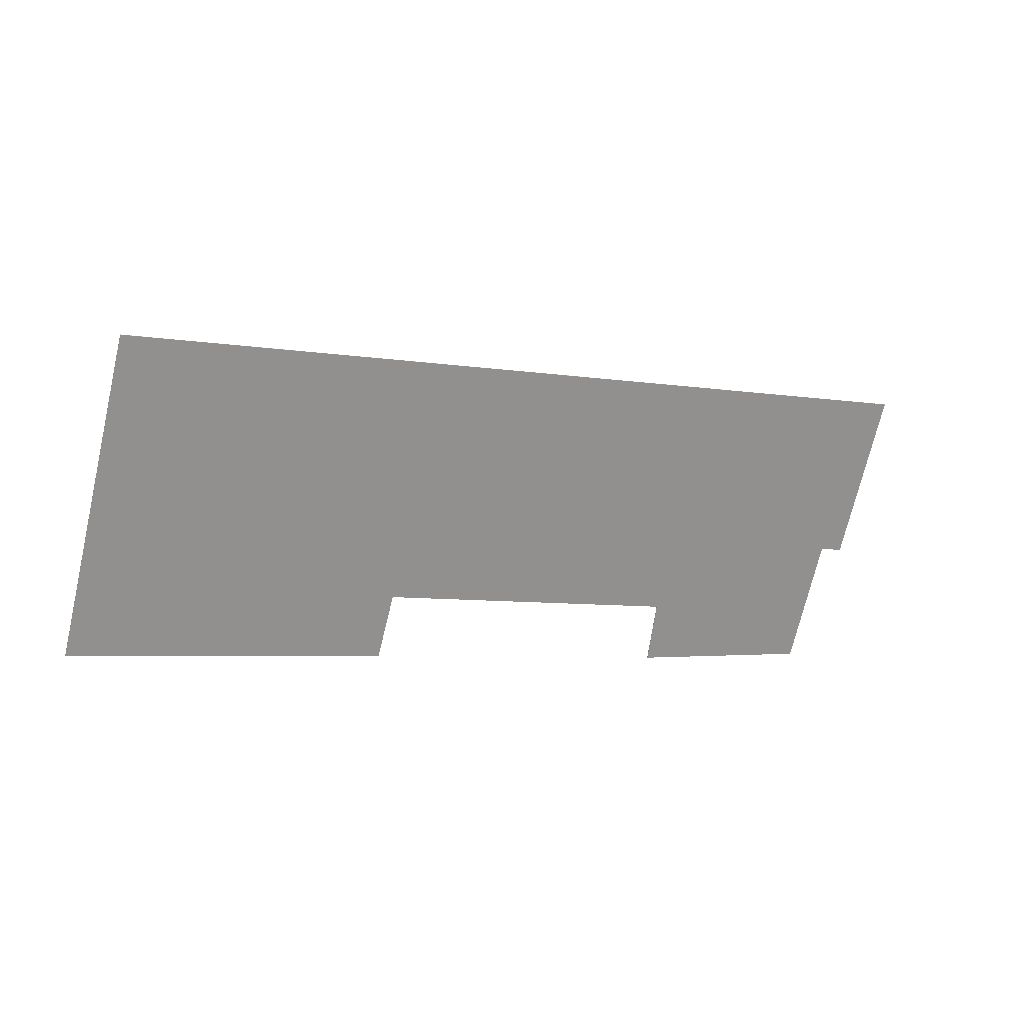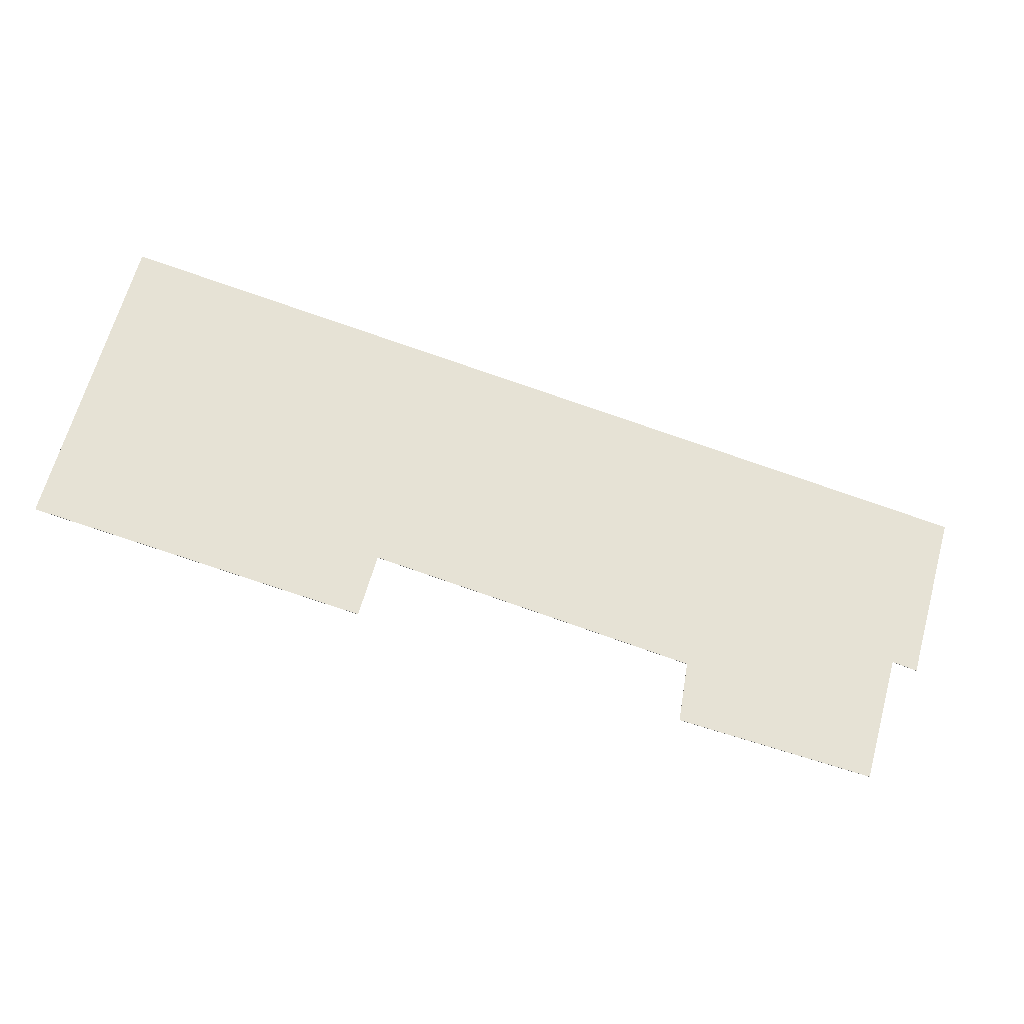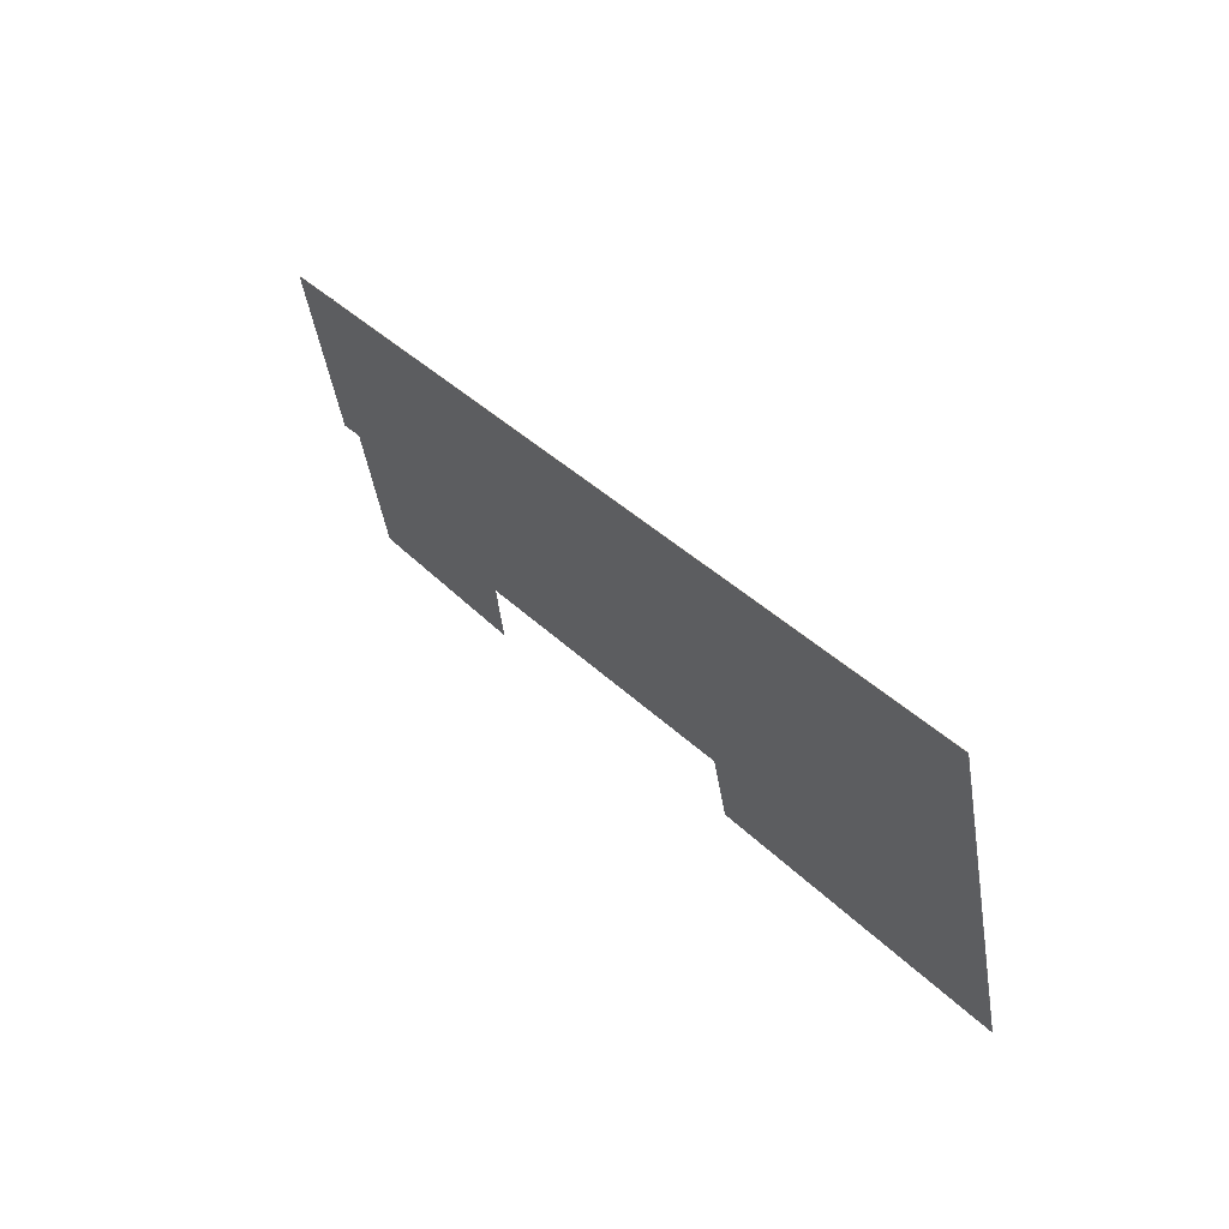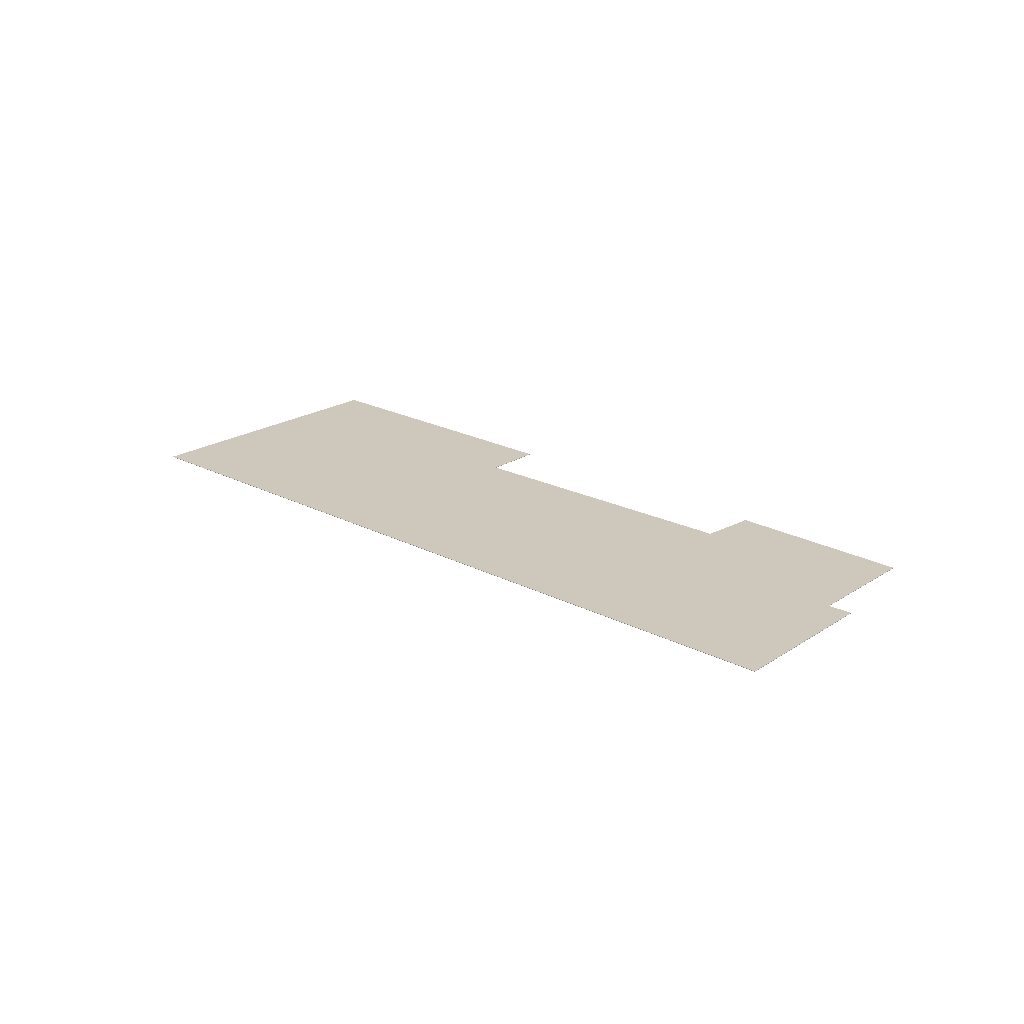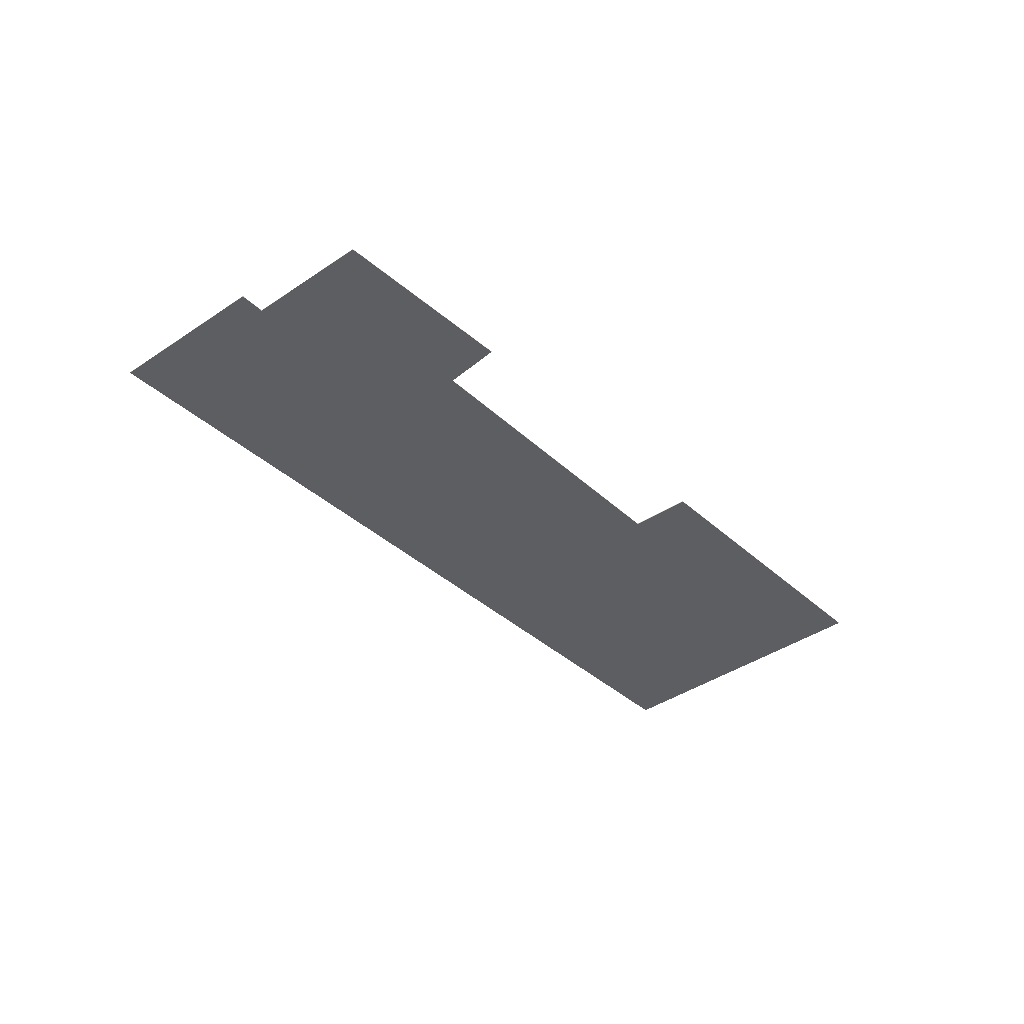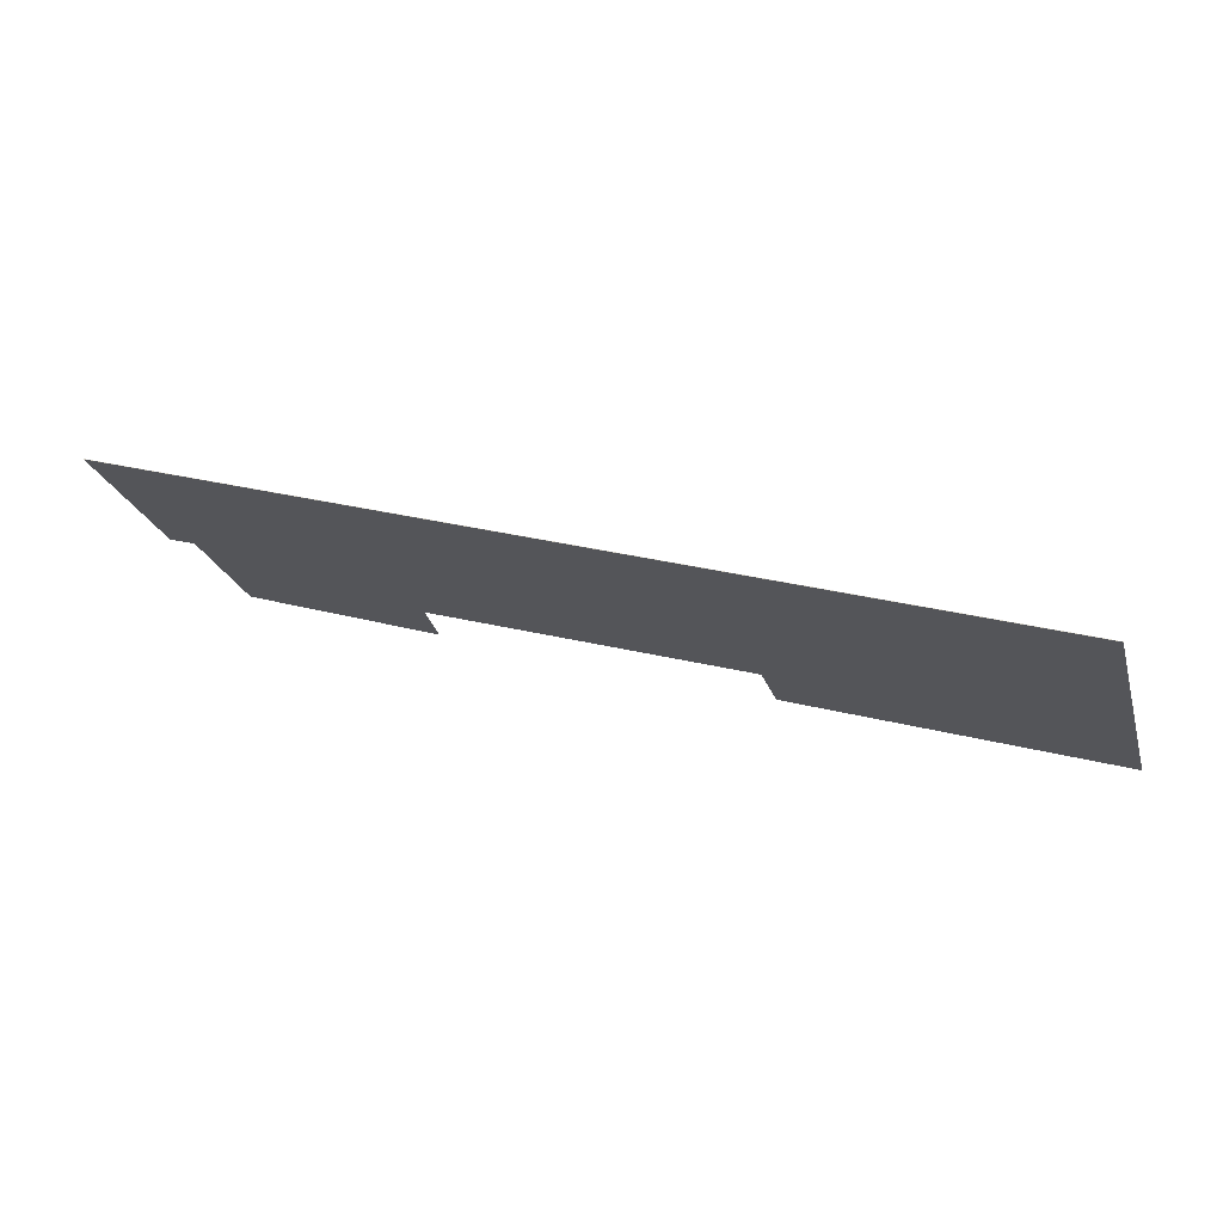
<metadata>
{"format":"obj","ext":"obj","renderer":"f3d","projection":"perspective","resolution":1024,"background":"white","views":[{"elev":24.7,"azim":-28.3,"up":"+Z"},{"elev":-26.6,"azim":-11.5,"up":"+Z"},{"elev":53.7,"azim":-128.4,"up":"+Z"},{"elev":21.8,"azim":57.0,"up":"+Y"},{"elev":-38.5,"azim":146.1,"up":"+Y"},{"elev":72.1,"azim":-164.2,"up":"+Z"}]}
</metadata>
<code>
v -2.736 -0.03275 -4.872
v -2.814 -0.03275 -4.851
v -2.795 -0.03275 -4.777
v -2.732 -0.03275 -4.856
v -2.654 -0.03275 -4.878
v -2.609 -0.03275 -4.904
v -2.657 -0.03275 -4.893
v -2.6 -0.03275 -4.873
v -2.594 -0.03275 -4.875
v -2.582 -0.03275 -4.833
v -2.795 -0.03284 -4.777
v -2.814 -0.03284 -4.851
v -2.736 -0.03284 -4.872
v -2.732 -0.03284 -4.856
v -2.654 -0.03284 -4.878
v -2.657 -0.03284 -4.893
v -2.609 -0.03284 -4.904
v -2.6 -0.03284 -4.873
v -2.594 -0.03284 -4.875
v -2.582 -0.03284 -4.833
v -2.736 -0.03284 -4.872
v -2.814 -0.03284 -4.851
v -2.814 -0.03275 -4.851
v -2.736 -0.03275 -4.872
v -2.732 -0.03284 -4.856
v -2.736 -0.03284 -4.872
v -2.736 -0.03275 -4.872
v -2.732 -0.03275 -4.856
v -2.654 -0.03284 -4.878
v -2.732 -0.03284 -4.856
v -2.732 -0.03275 -4.856
v -2.654 -0.03275 -4.878
v -2.657 -0.03284 -4.893
v -2.654 -0.03284 -4.878
v -2.654 -0.03275 -4.878
v -2.657 -0.03275 -4.893
v -2.609 -0.03284 -4.904
v -2.657 -0.03284 -4.893
v -2.657 -0.03275 -4.893
v -2.609 -0.03275 -4.904
v -2.6 -0.03284 -4.873
v -2.609 -0.03284 -4.904
v -2.609 -0.03275 -4.904
v -2.6 -0.03275 -4.873
v -2.594 -0.03284 -4.875
v -2.6 -0.03284 -4.873
v -2.6 -0.03275 -4.873
v -2.594 -0.03275 -4.875
v -2.582 -0.03284 -4.833
v -2.594 -0.03284 -4.875
v -2.594 -0.03275 -4.875
v -2.582 -0.03275 -4.833
v -2.795 -0.03284 -4.777
v -2.582 -0.03284 -4.833
v -2.582 -0.03275 -4.833
v -2.795 -0.03275 -4.777
v -2.814 -0.03284 -4.851
v -2.795 -0.03284 -4.777
v -2.795 -0.03275 -4.777
v -2.814 -0.03275 -4.851
f 1 2 3
f 4 1 3
f 5 4 3
f 6 7 5
f 6 5 3
f 8 6 3
f 9 8 3
f 10 9 3
f 11 12 13
f 11 13 14
f 11 14 15
f 15 16 17
f 11 15 17
f 11 17 18
f 11 18 19
f 20 11 19
f 21 22 23
f 21 23 24
f 25 26 27
f 25 27 28
f 29 30 31
f 29 31 32
f 33 34 35
f 33 35 36
f 37 38 39
f 37 39 40
f 41 42 43
f 41 43 44
f 45 46 47
f 45 47 48
f 49 50 51
f 49 51 52
f 53 54 55
f 53 55 56
f 57 58 59
f 57 59 60

</code>
